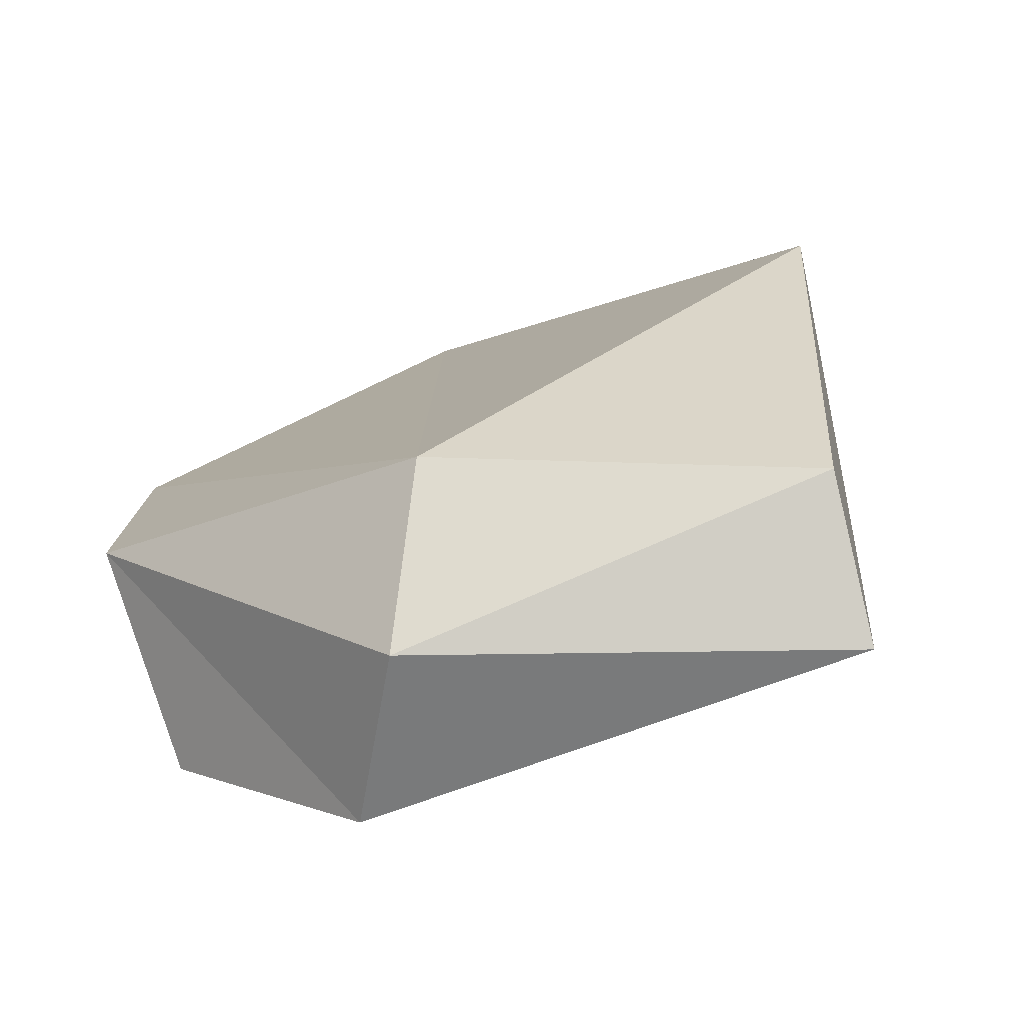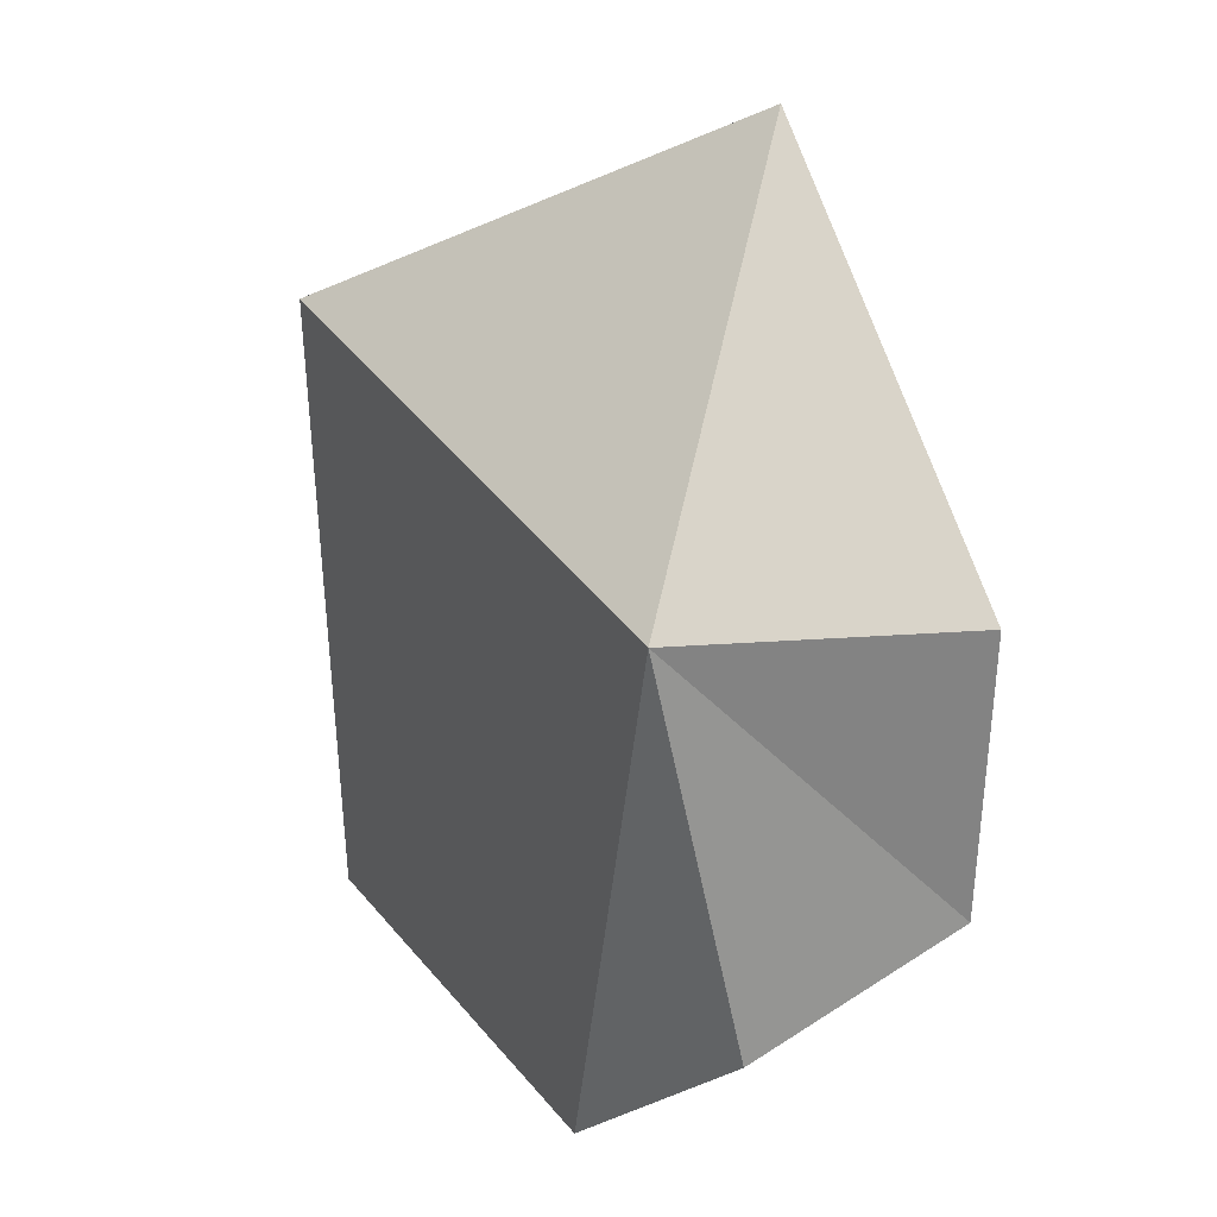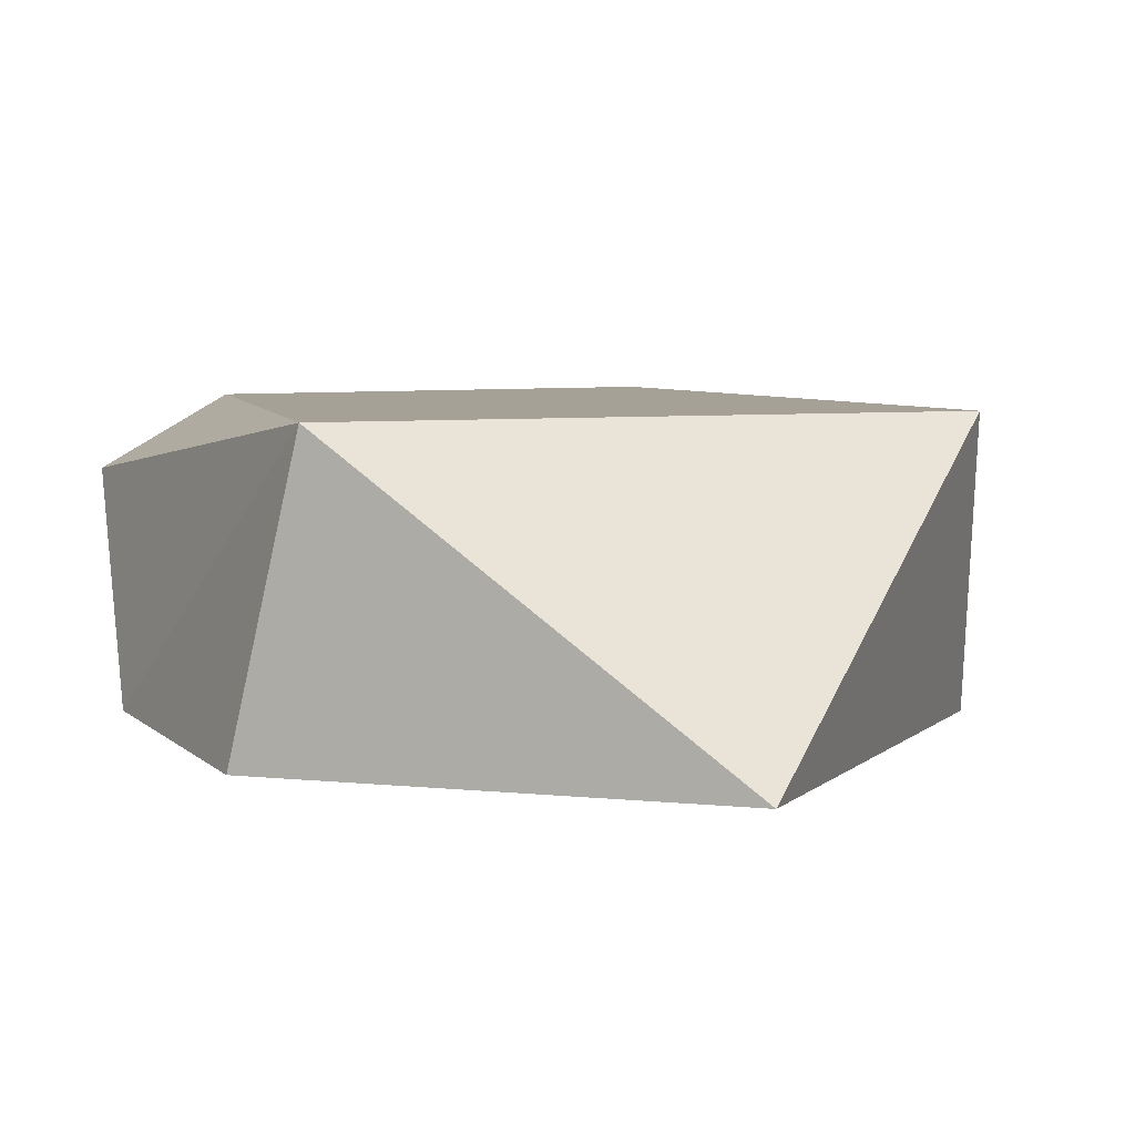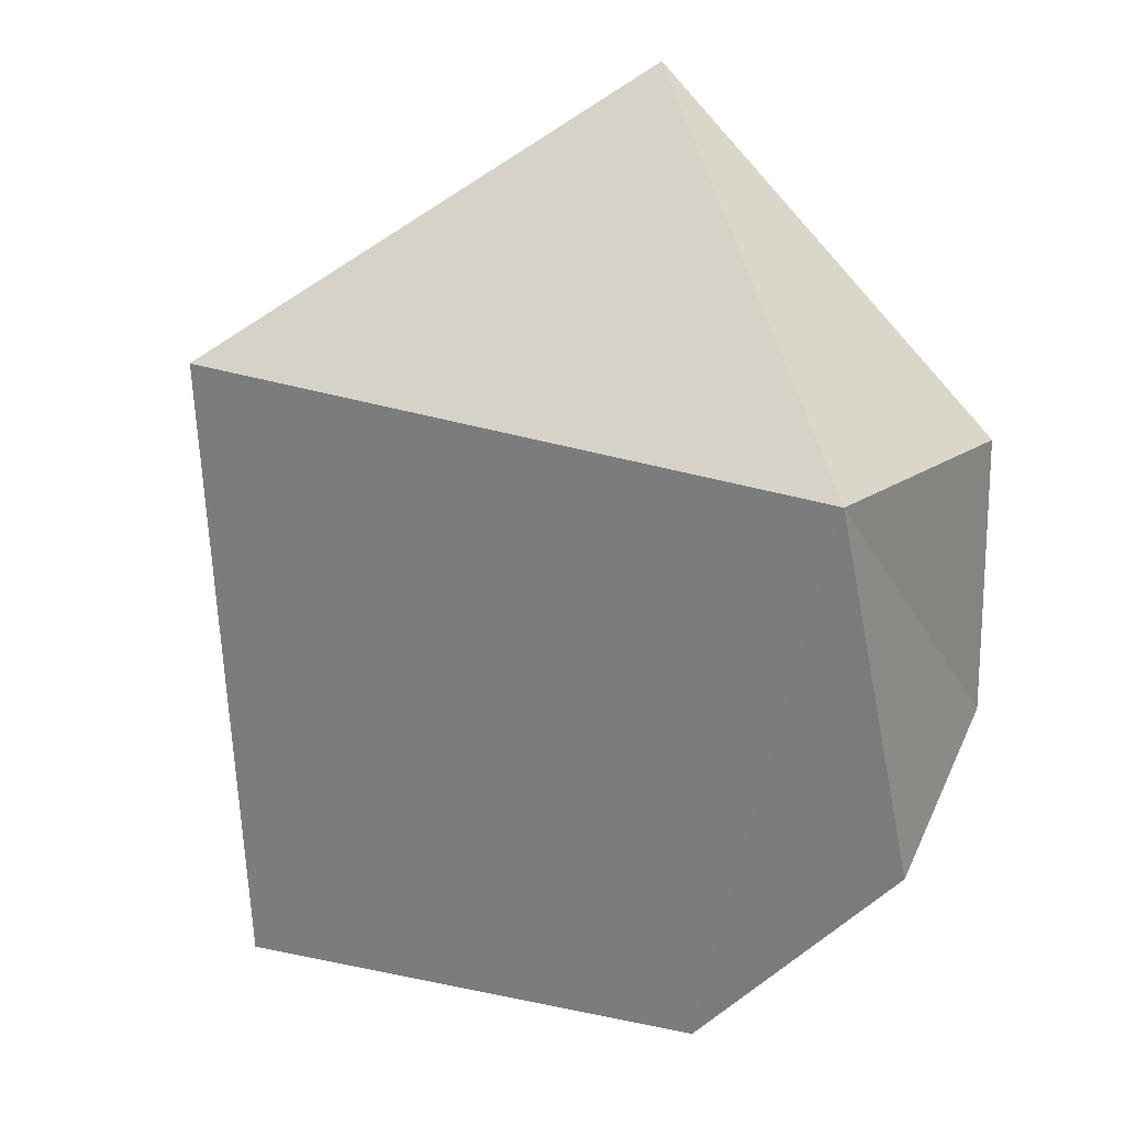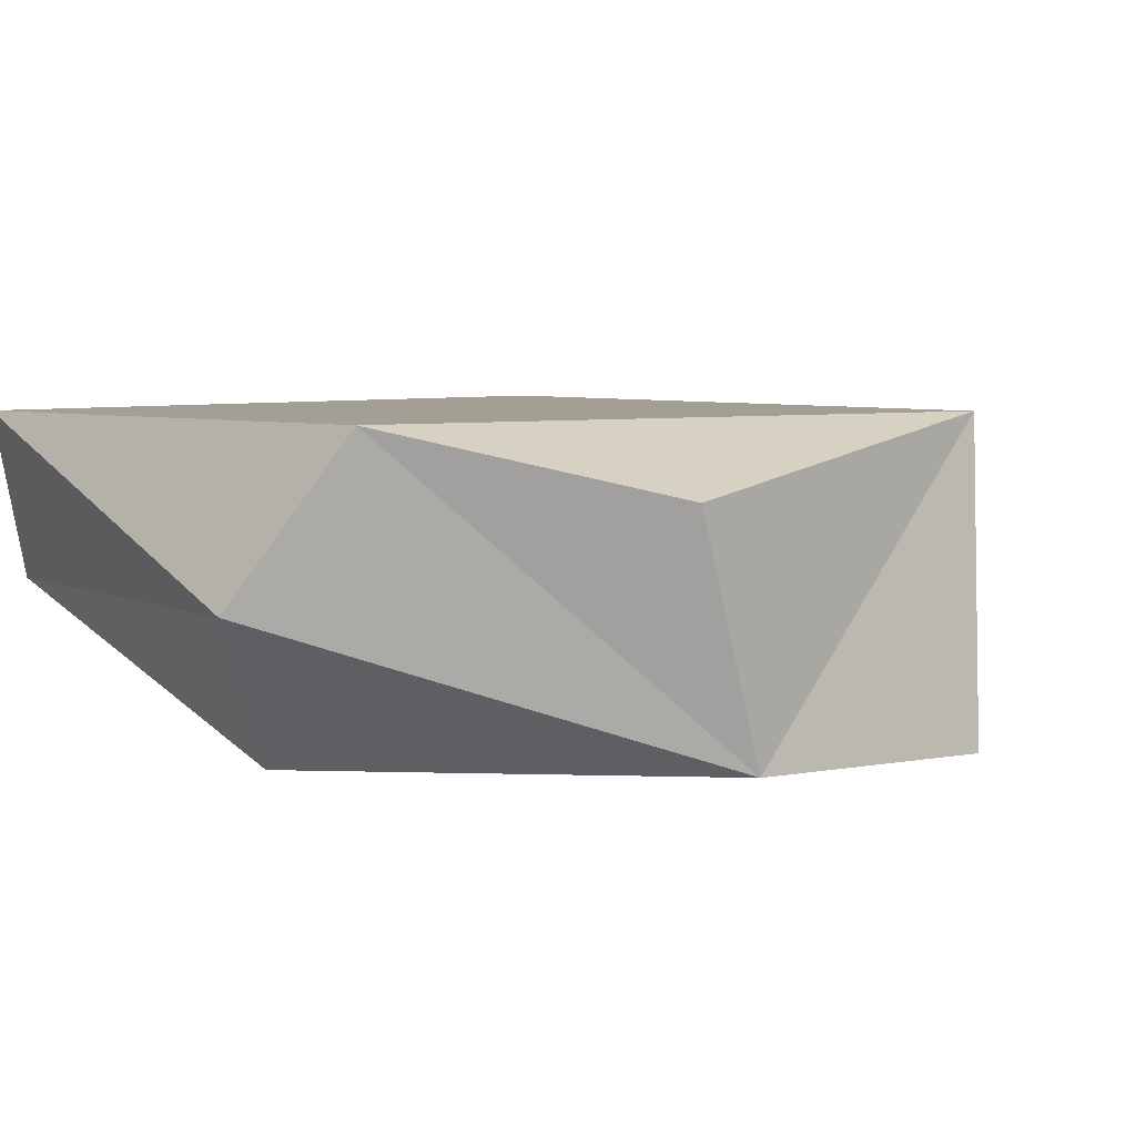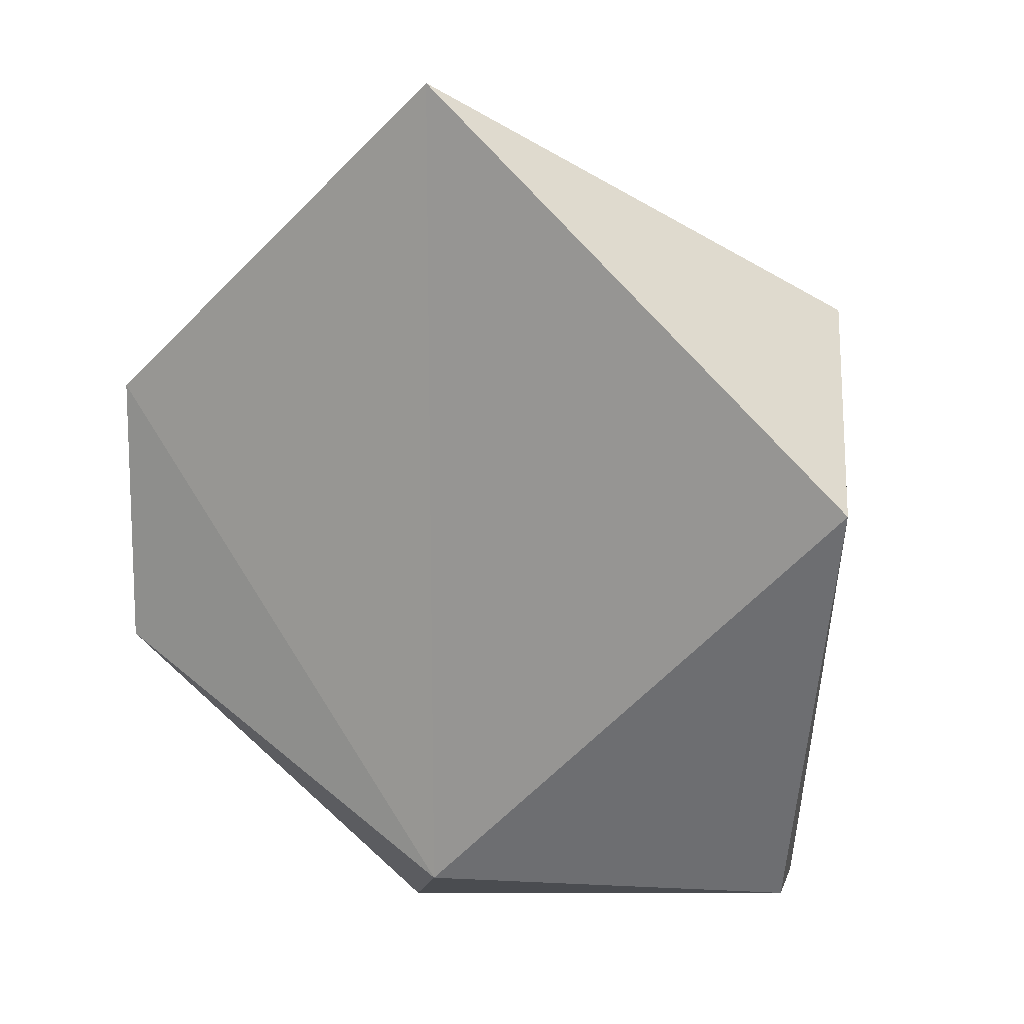
<metadata>
{"format":"obj","ext":"obj","renderer":"f3d","projection":"perspective","resolution":1024,"background":"white","views":[{"elev":-79.3,"azim":20.6,"up":"+Z"},{"elev":31.9,"azim":-119.5,"up":"+Z"},{"elev":6.1,"azim":-24.9,"up":"+Y"},{"elev":26.8,"azim":-155.8,"up":"+Z"},{"elev":5.6,"azim":-131.4,"up":"+Y"},{"elev":16.5,"azim":19.3,"up":"+Z"}]}
</metadata>
<code>
g Rock_Flat_m_14_Collider
v -0.5175 0.01639 -0.1175
v -0.5039 -0 0.2253
v -0.4424 0.3582 0.2835
v 0.3043 0.3568 -0.4835
v 0.4314 -0.0102 0.1448
v 0.3321 0.1666 -0.4281
v -0.2932 0.3582 -0.4322
v -0.5156 0.286 -0.197
v -0.08928 0.002188 0.6199
v 0.3396 0.356 0.3111
v -0.08909 0 -0.3977
v -0.1814 0.1732 -0.514
f 1 2 3
f 4 5 6
f 7 1 8
f 9 10 3
f 1 3 8
f 2 1 11
f 10 7 3
f 5 11 6
f 12 6 11
f 9 5 10
f 7 8 3
f 9 11 5
f 4 10 5
f 9 3 2
f 7 12 1
f 4 6 12
f 1 12 11
f 4 12 7
f 10 4 7
f 9 2 11

</code>
